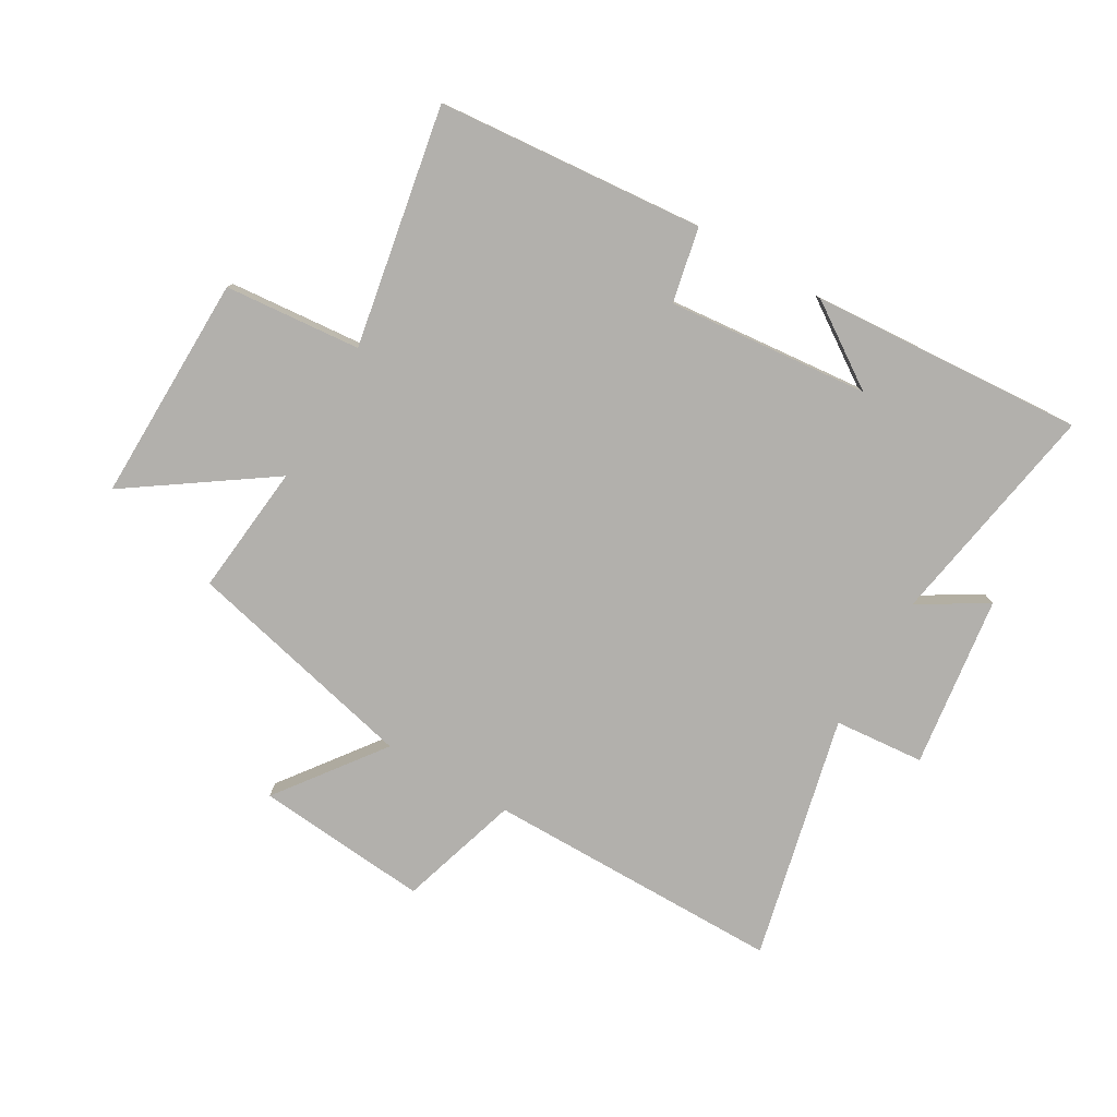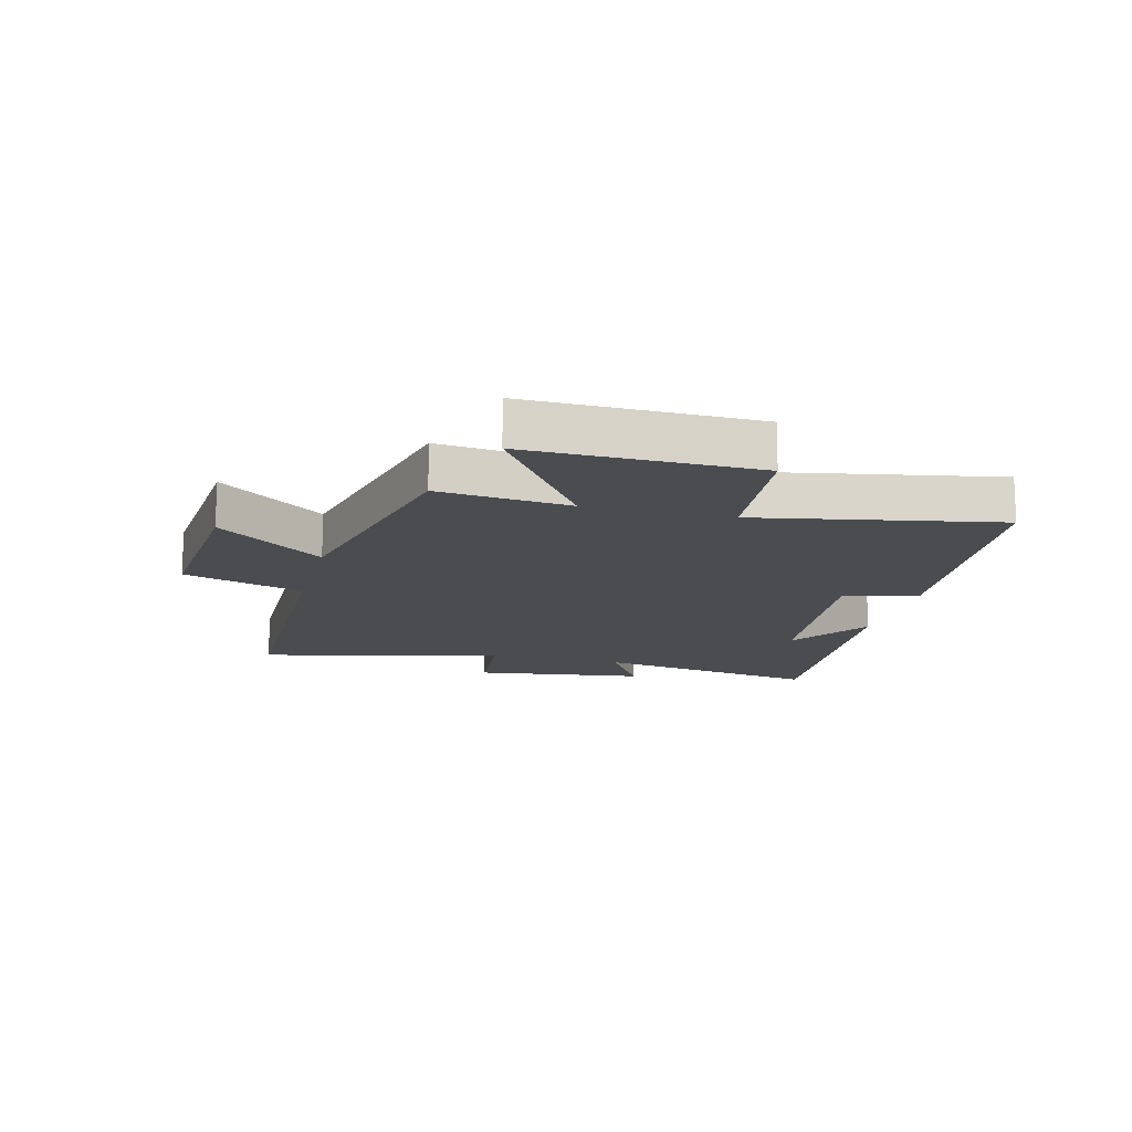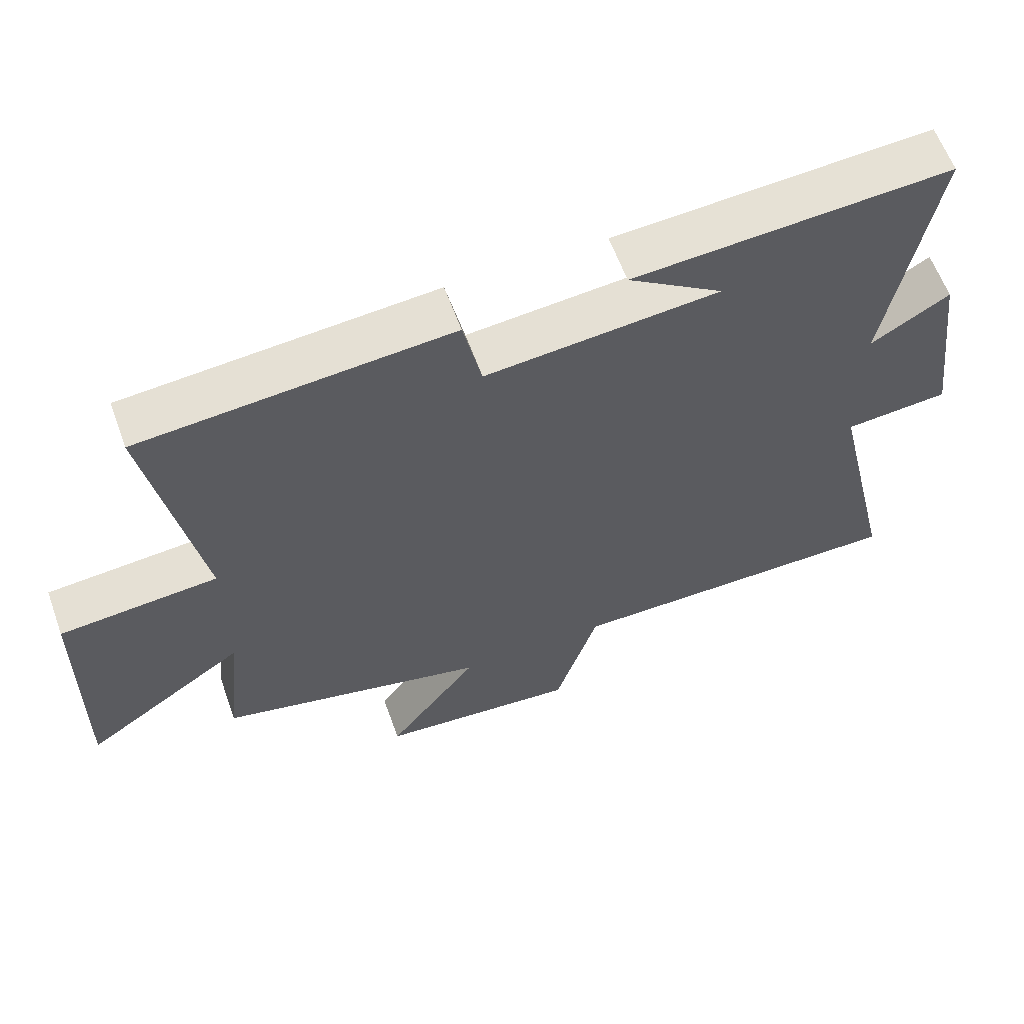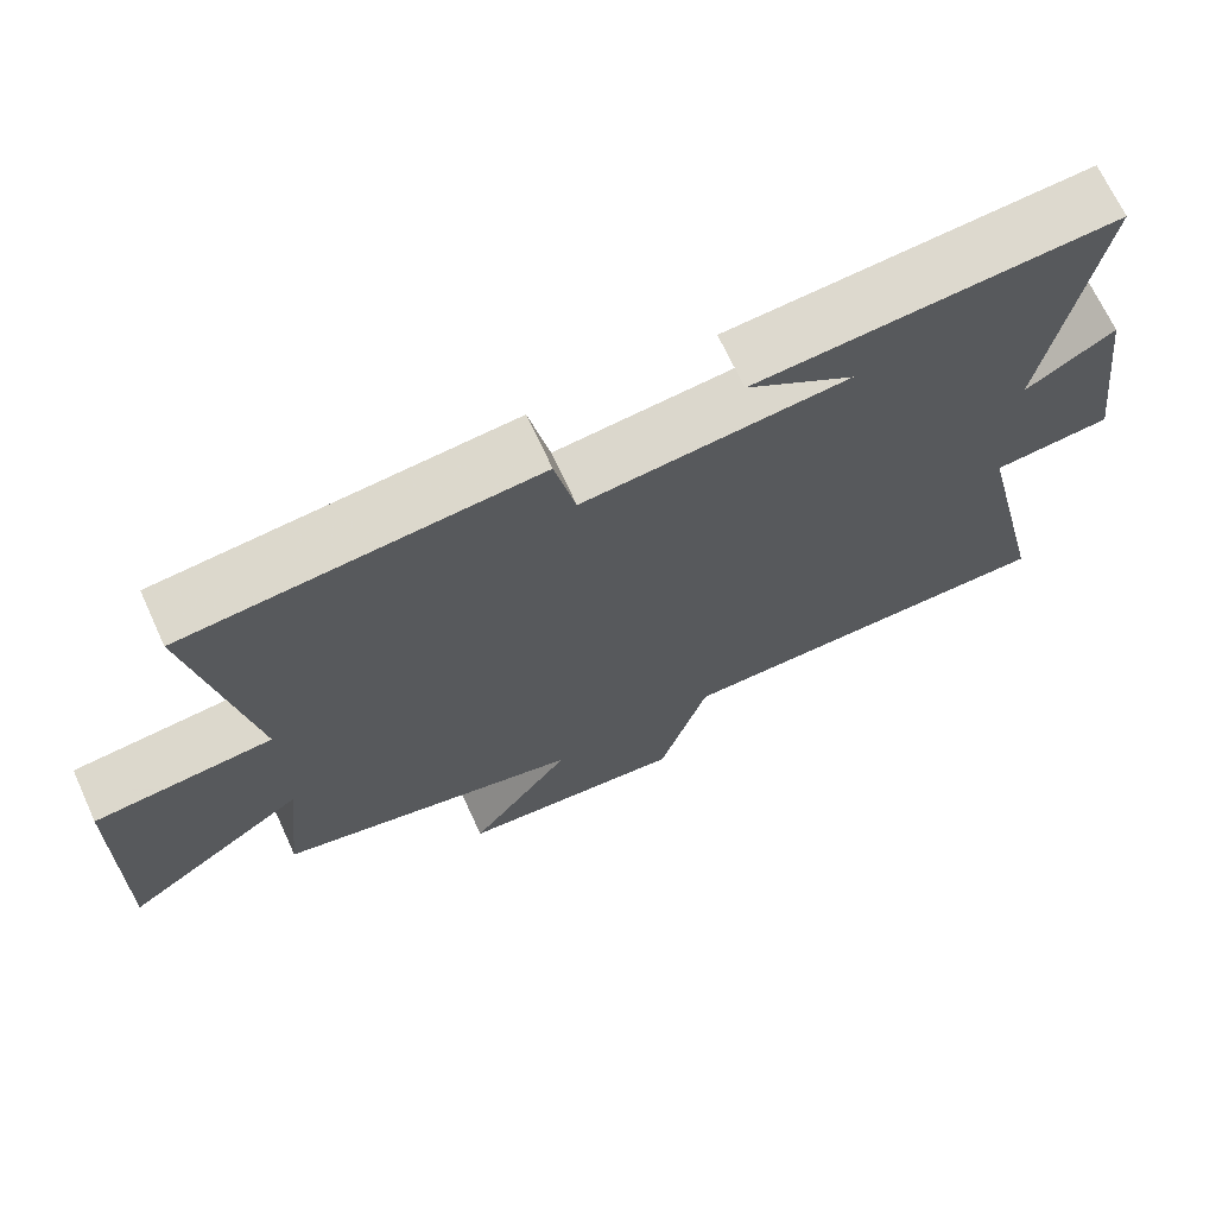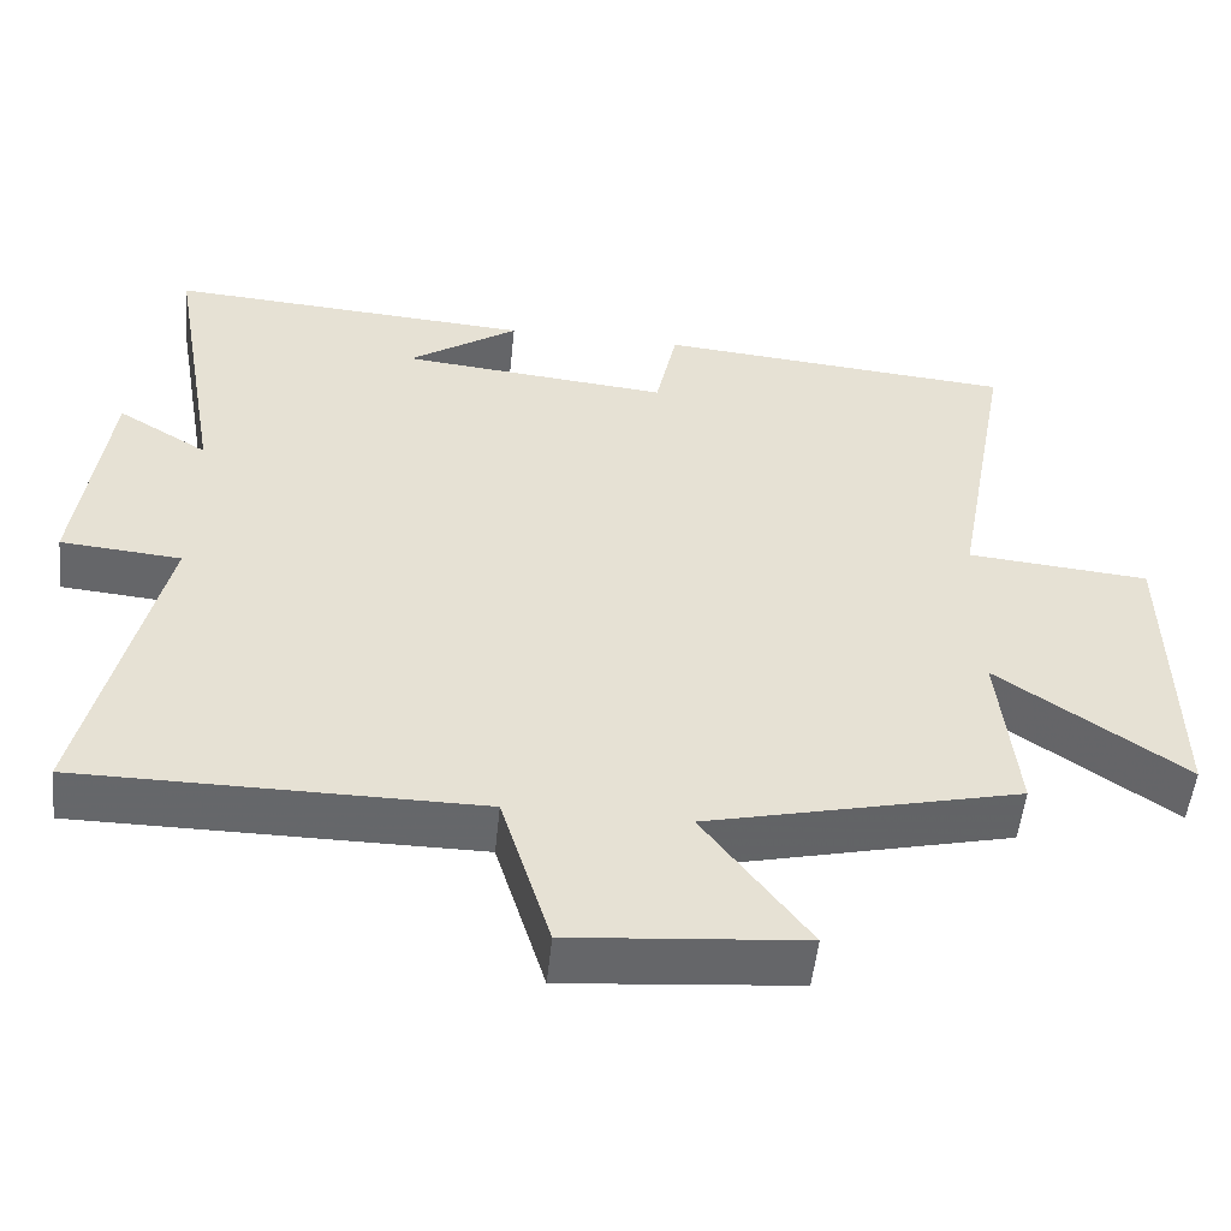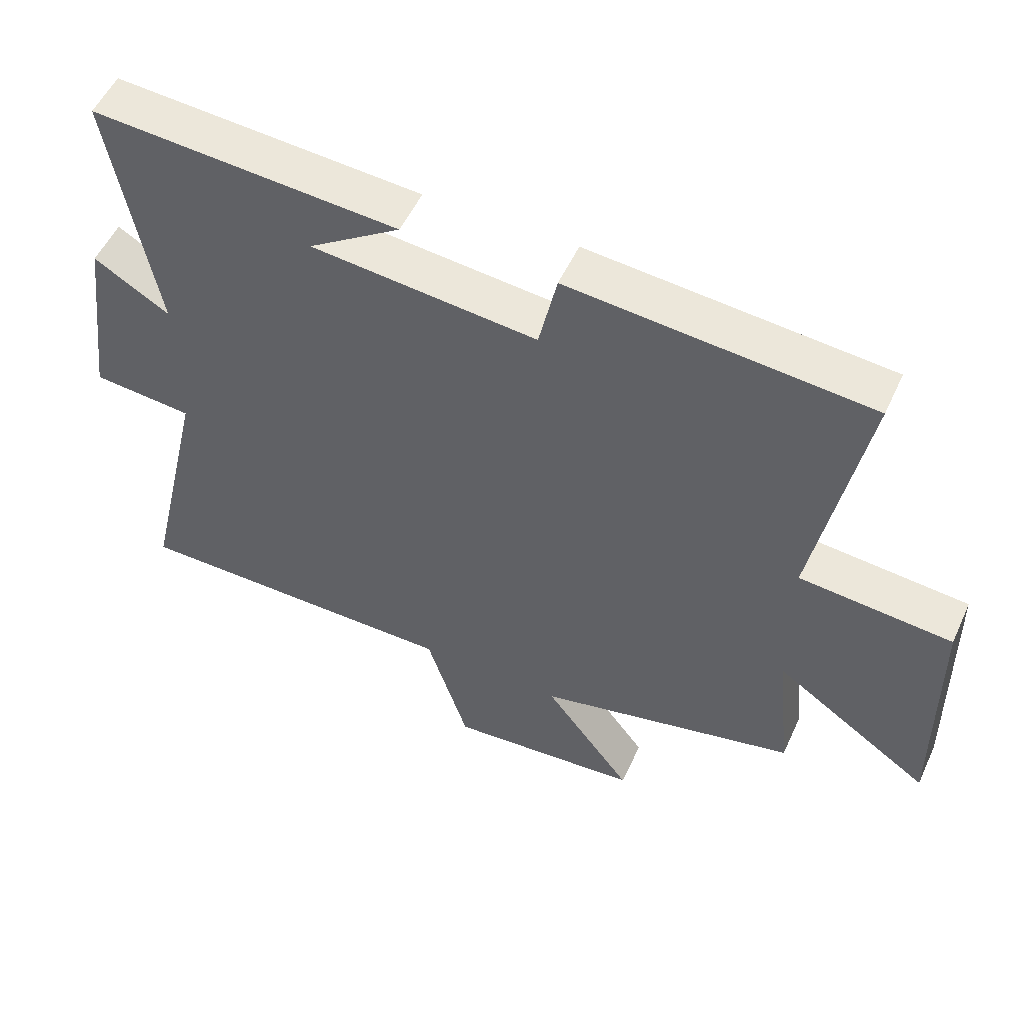
<metadata>
{"format":"obj","ext":"obj","renderer":"f3d","projection":"perspective","resolution":1024,"background":"white","views":[{"elev":-78.8,"azim":-30.1,"up":"+Y"},{"elev":-14.8,"azim":-104.1,"up":"+Y"},{"elev":60.8,"azim":-19.8,"up":"+Z"},{"elev":69.0,"azim":-24.7,"up":"+Z"},{"elev":-52.0,"azim":174.1,"up":"+Z"},{"elev":53.5,"azim":-155.6,"up":"+Z"}]}
</metadata>
<code>
v -0.574 0.07 0.462
v -0.123 0.07 0.5
v -0.096 0.07 0.374
v 0.244 0.07 0.406
v 0.105 0.07 0.5
v 0.567 0.07 0.53
v 0.5 0.07 0.146
v 0.614 0.07 0.215
v 0.652 0.07 -0.075
v 0.5 0.07 -0.088
v 0.595 0.07 -0.499
v 0.093 0.07 -0.5
v 0.03 0.07 -0.703
v -0.262 0.07 -0.677
v -0.129 0.07 -0.5
v -0.523 0.07 -0.406
v -0.5 0.07 -0.185
v -0.736 0.07 -0.347
v -0.73 0.07 0.037
v -0.5 0.07 0.057
v -0.574 0 0.462
v -0.123 0 0.5
v -0.096 0 0.374
v 0.244 0 0.406
v 0.105 0 0.5
v 0.567 0 0.53
v 0.5 0 0.146
v 0.614 0 0.215
v 0.652 0 -0.075
v 0.5 0 -0.088
v 0.595 0 -0.499
v 0.093 0 -0.5
v 0.03 0 -0.703
v -0.262 0 -0.677
v -0.129 0 -0.5
v -0.523 0 -0.406
v -0.5 0 -0.185
v -0.736 0 -0.347
v -0.73 0 0.037
v -0.5 0 0.057
f 17 18 19 20
f 15 16 17
f 15 17 20
f 12 13 14 15
f 15 20 1
f 12 15 1
f 11 12 1
f 10 11 1
f 7 8 9 10
f 4 5 6
f 4 6 7
f 3 4 7 10
f 1 2 3
f 1 3 10
f 40 39 38 37
f 37 36 35
f 40 37 35
f 35 34 33 32
f 21 40 35
f 21 35 32
f 21 32 31
f 21 31 30
f 30 29 28 27
f 26 25 24
f 27 26 24
f 30 27 24 23
f 23 22 21
f 30 23 21
f 1 21 22 2
f 2 22 23 3
f 3 23 24 4
f 4 24 25 5
f 5 25 26 6
f 6 26 27 7
f 7 27 28 8
f 8 28 29 9
f 9 29 30 10
f 10 30 31 11
f 11 31 32 12
f 12 32 33 13
f 13 33 34 14
f 14 34 35 15
f 15 35 36 16
f 16 36 37 17
f 17 37 38 18
f 18 38 39 19
f 19 39 40 20
f 20 40 21 1

</code>
